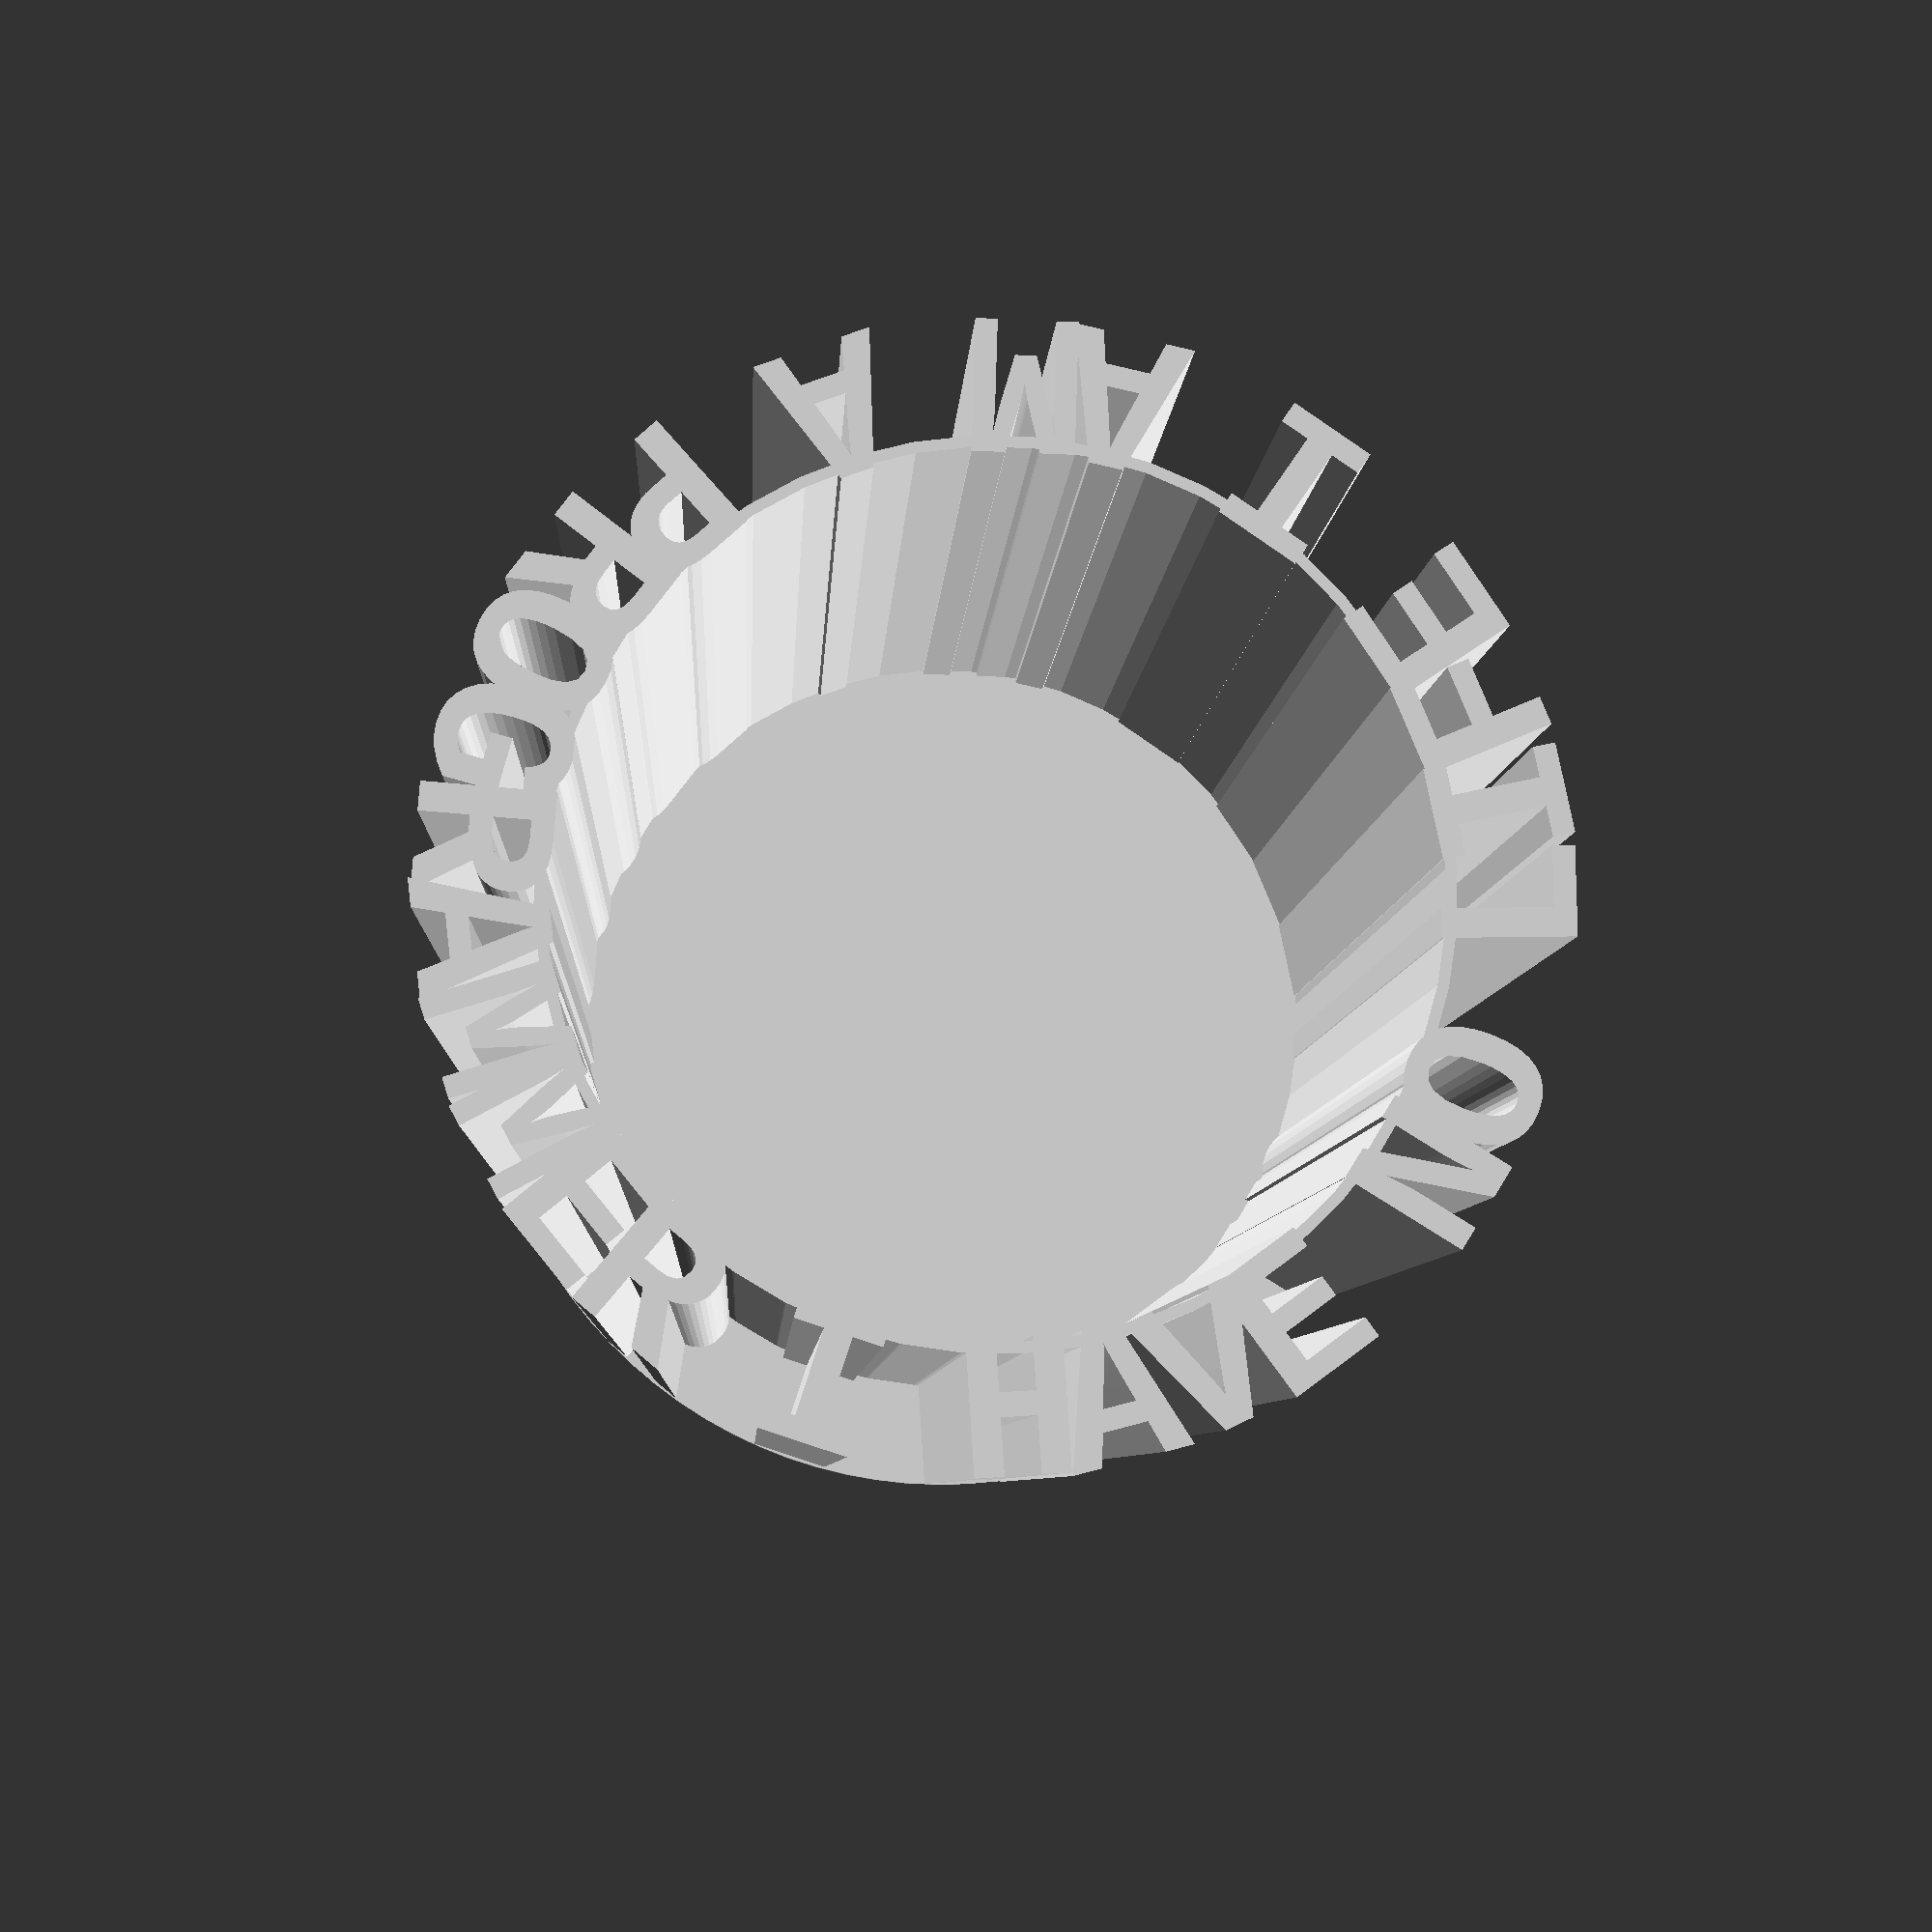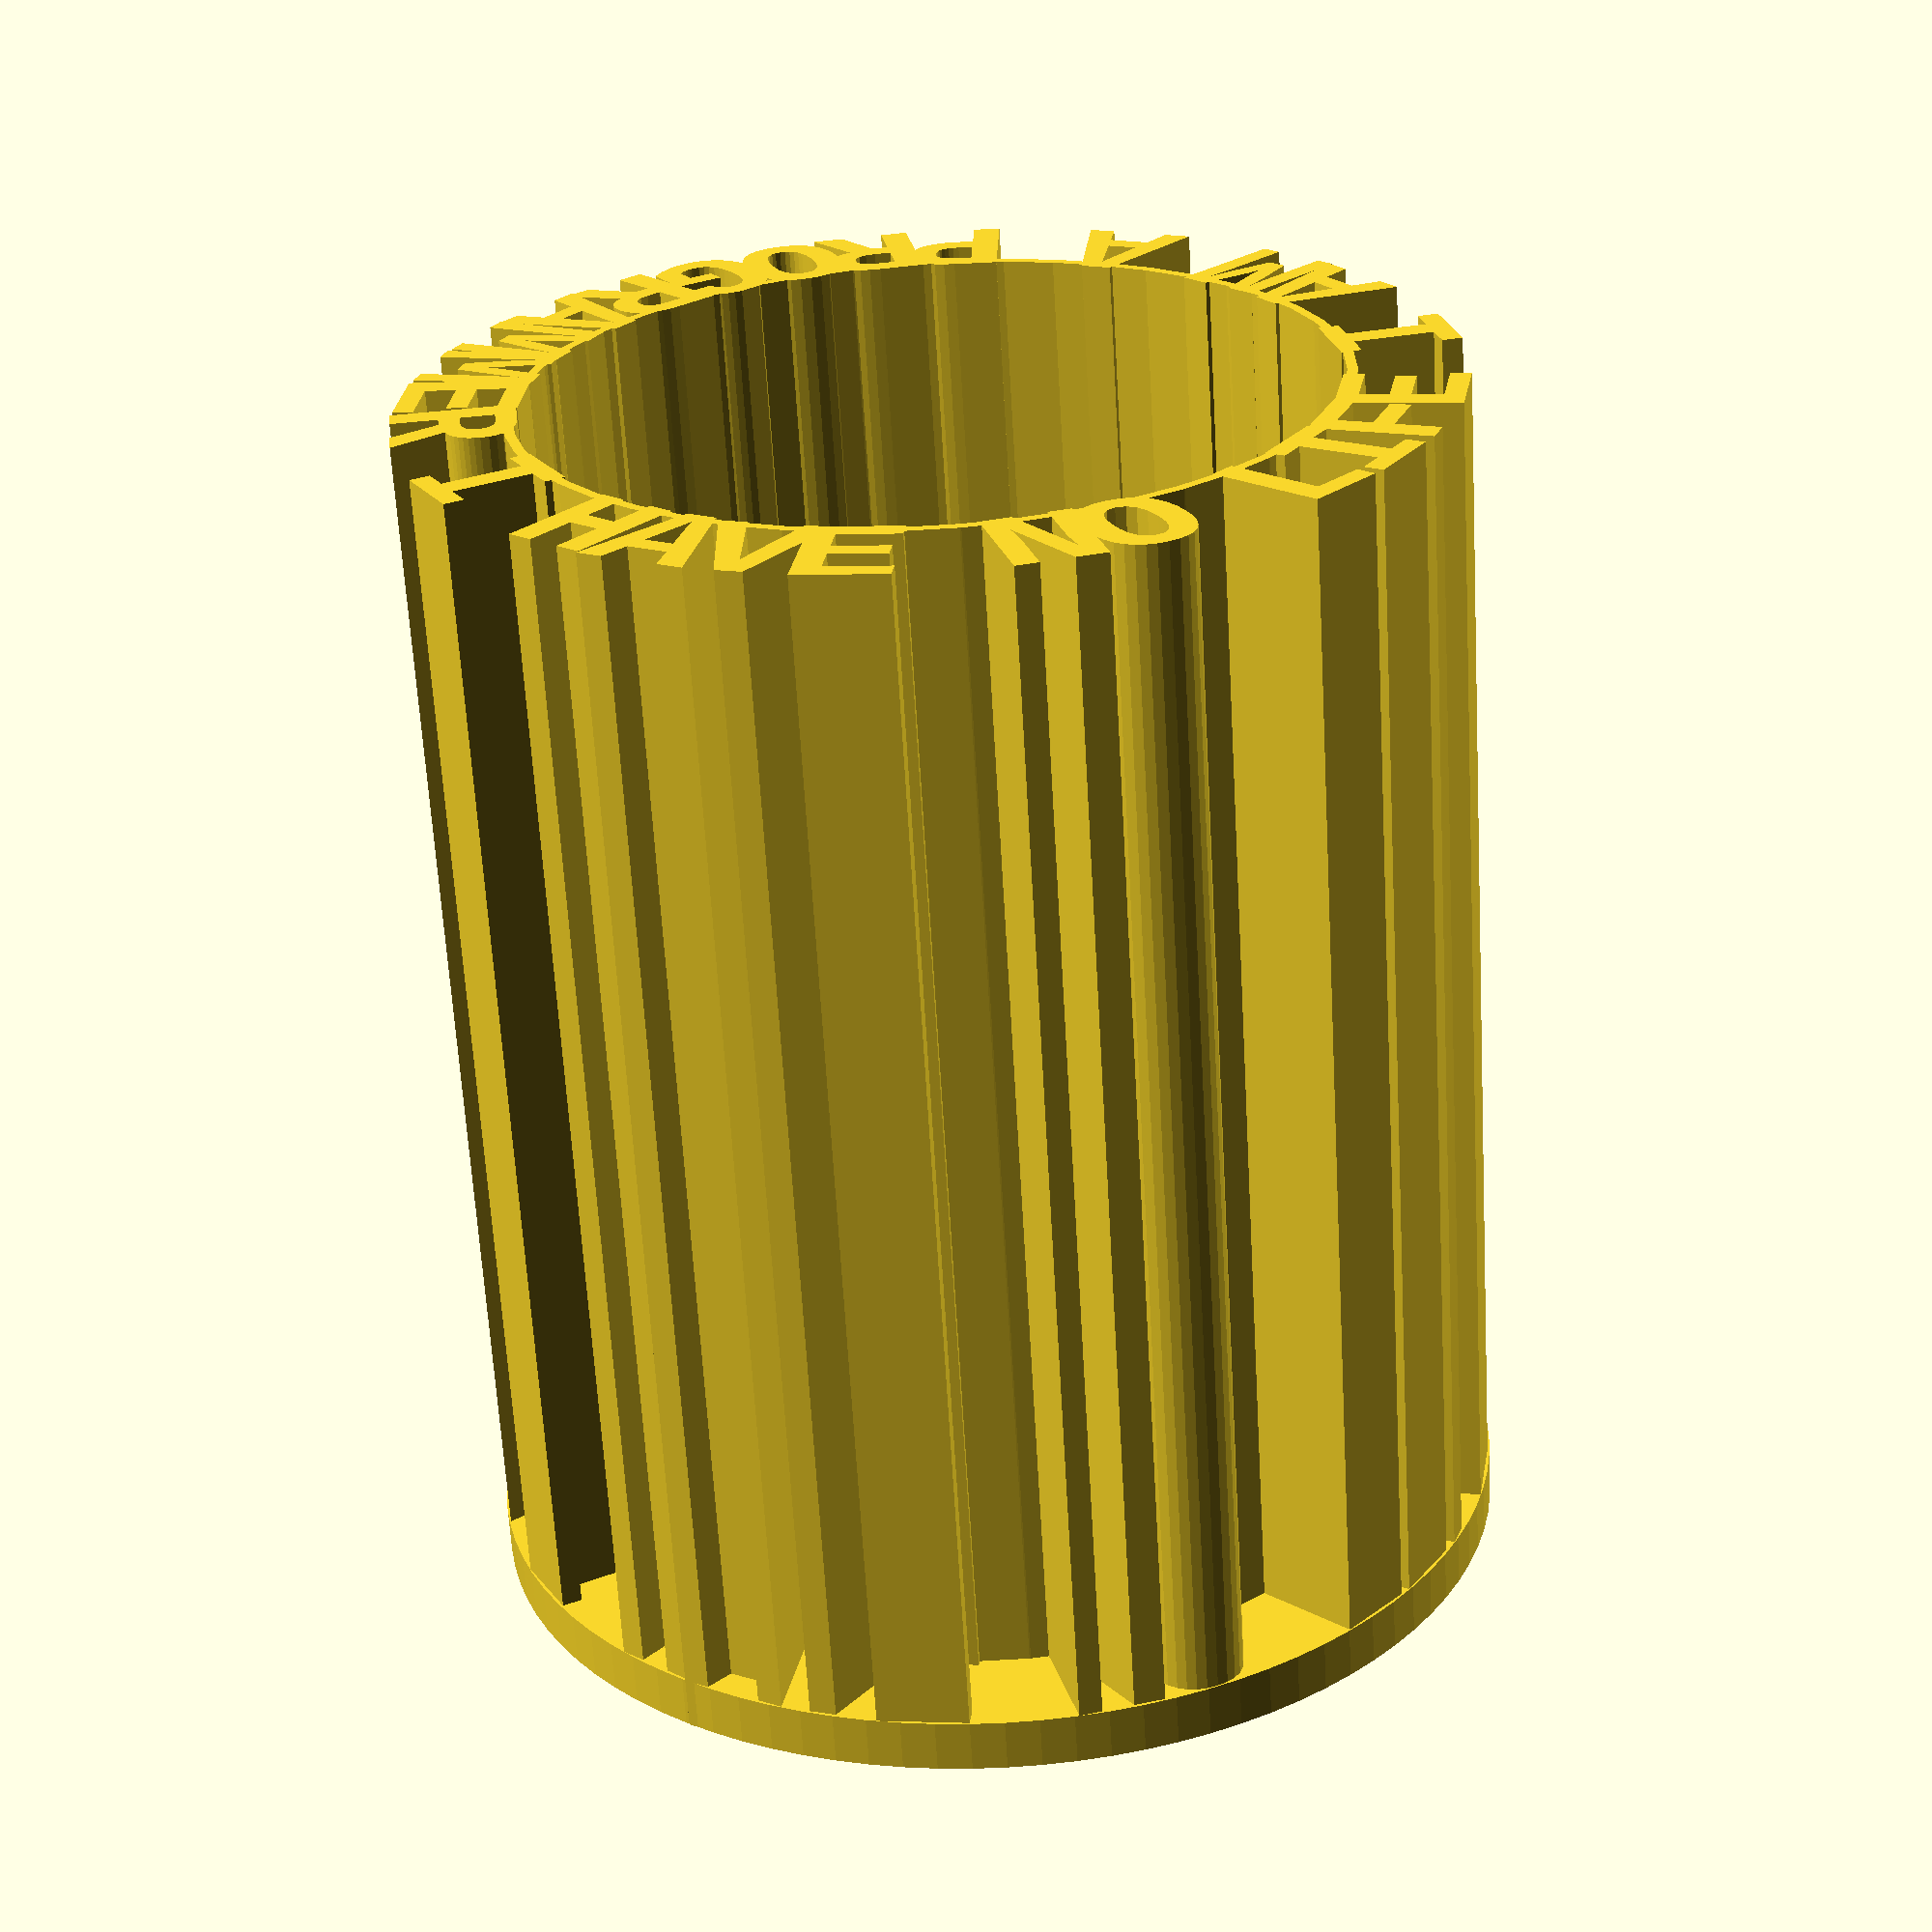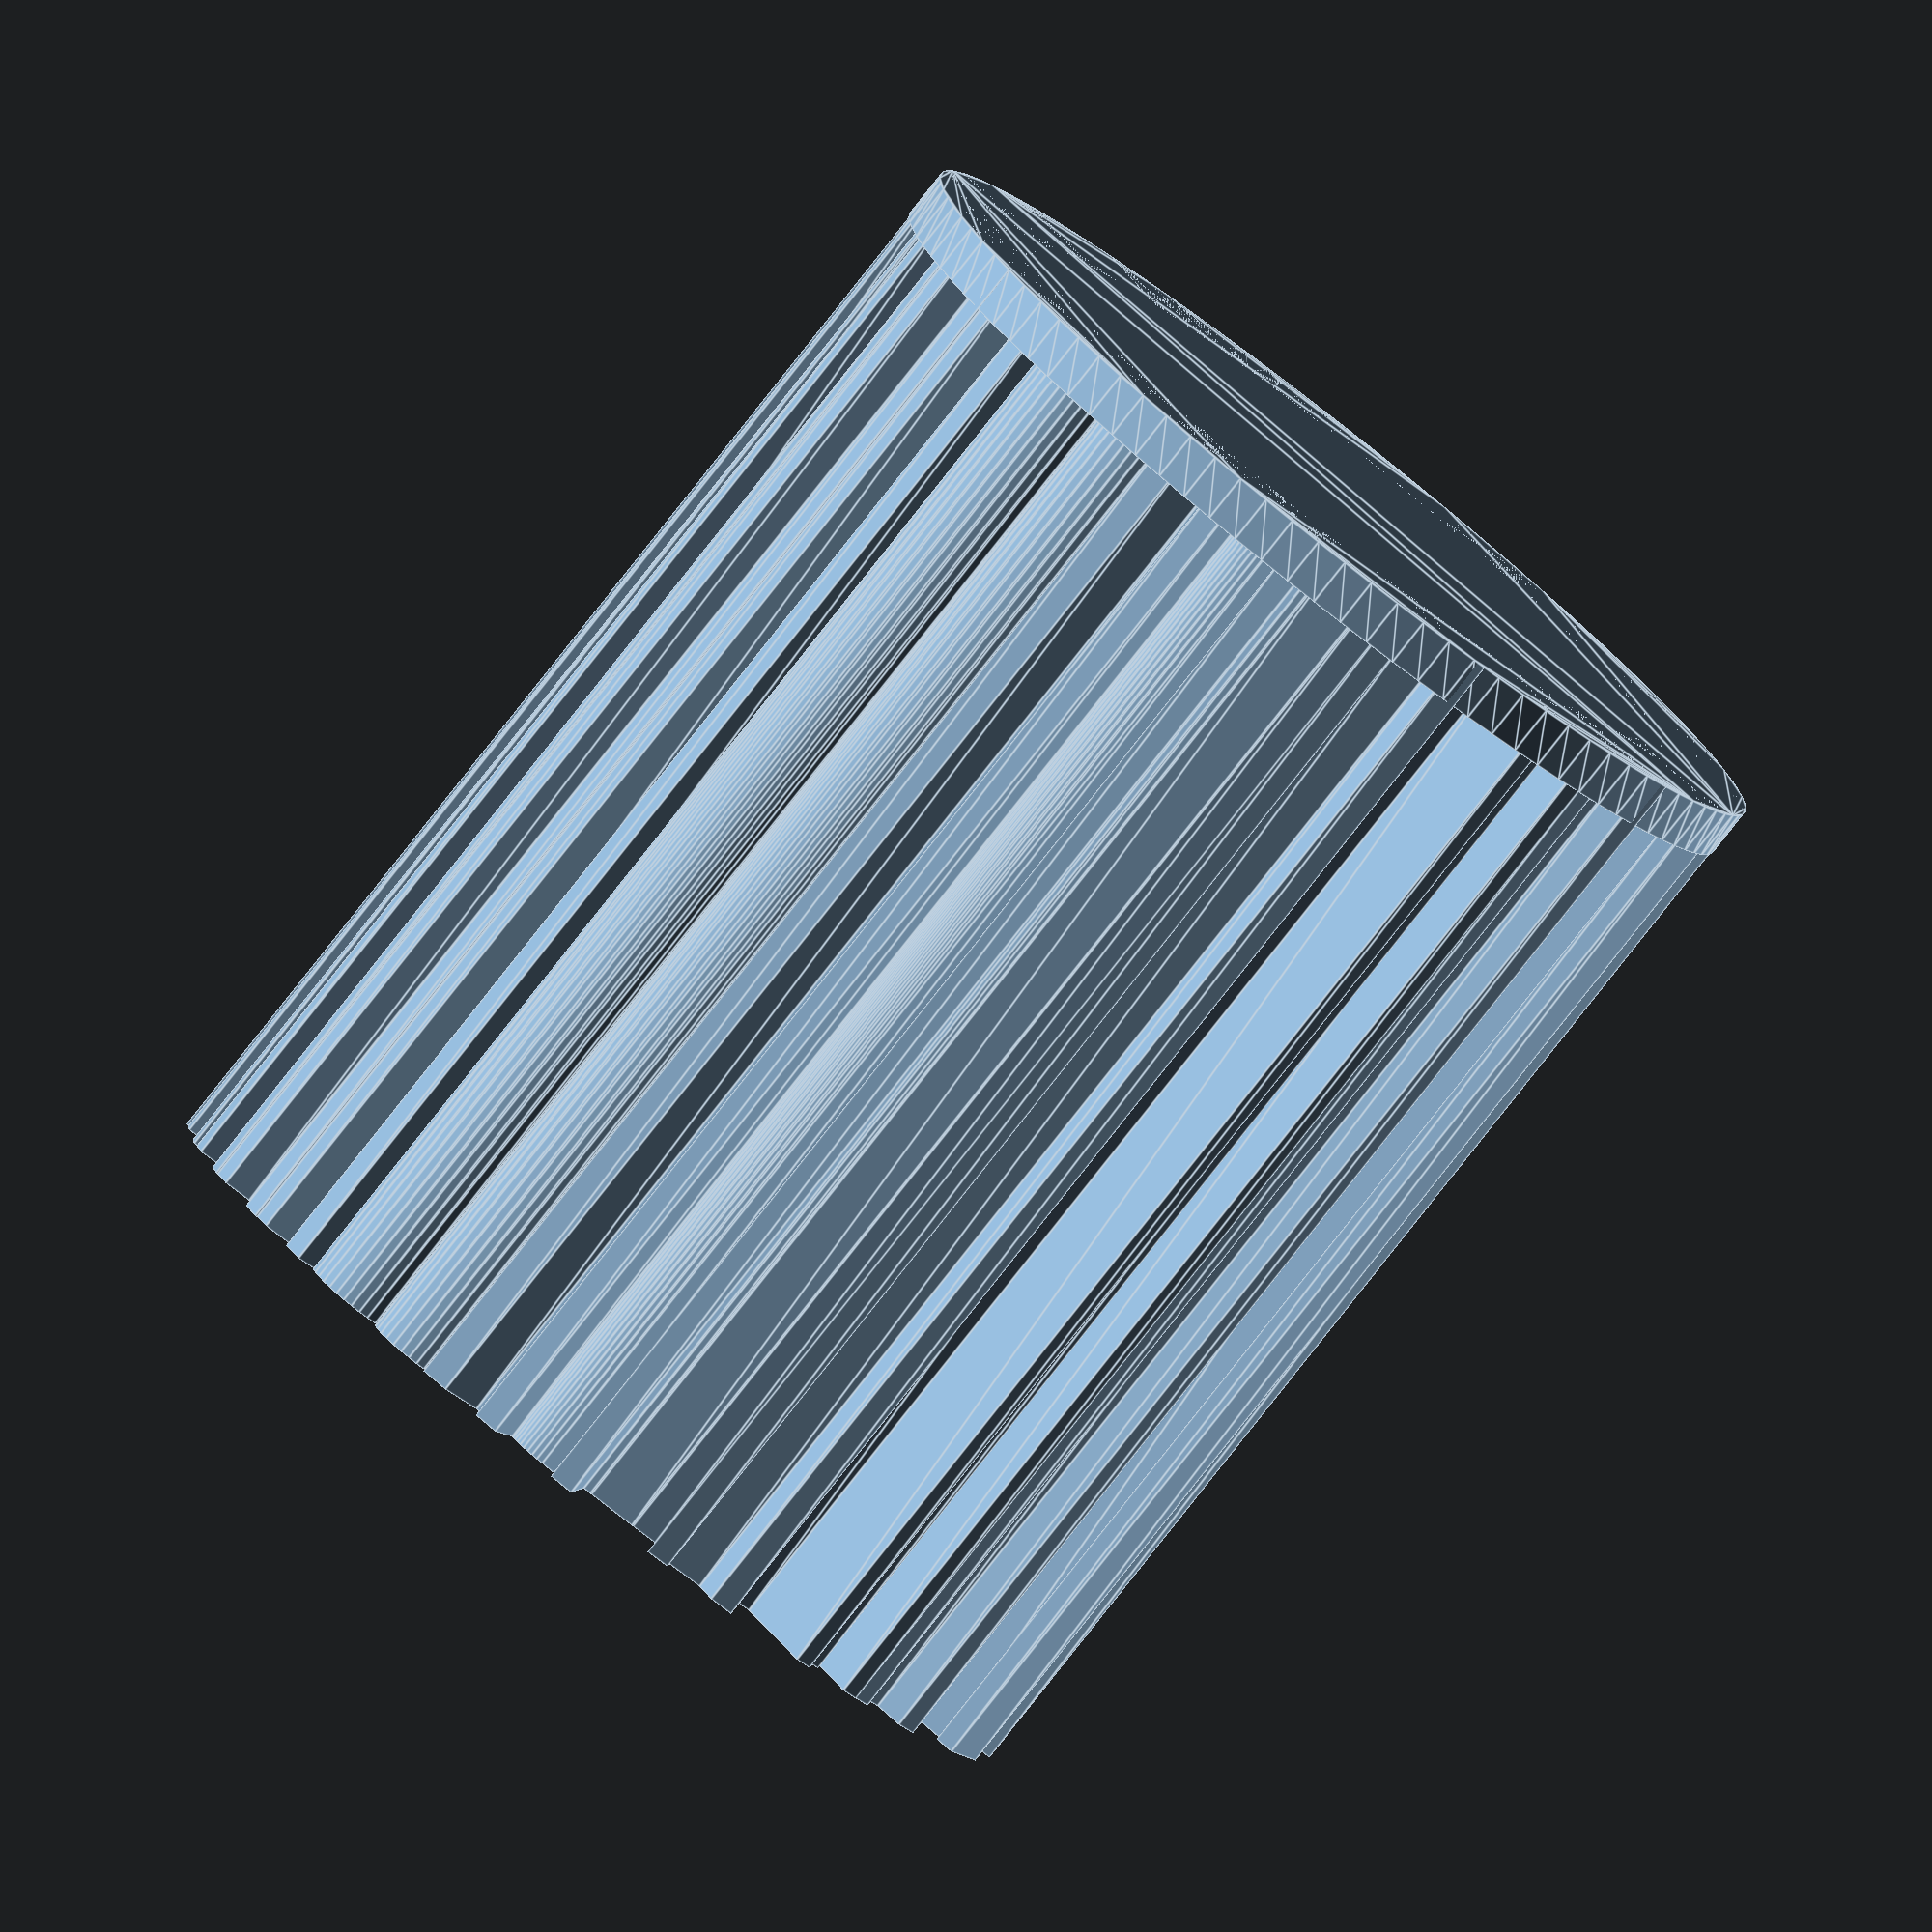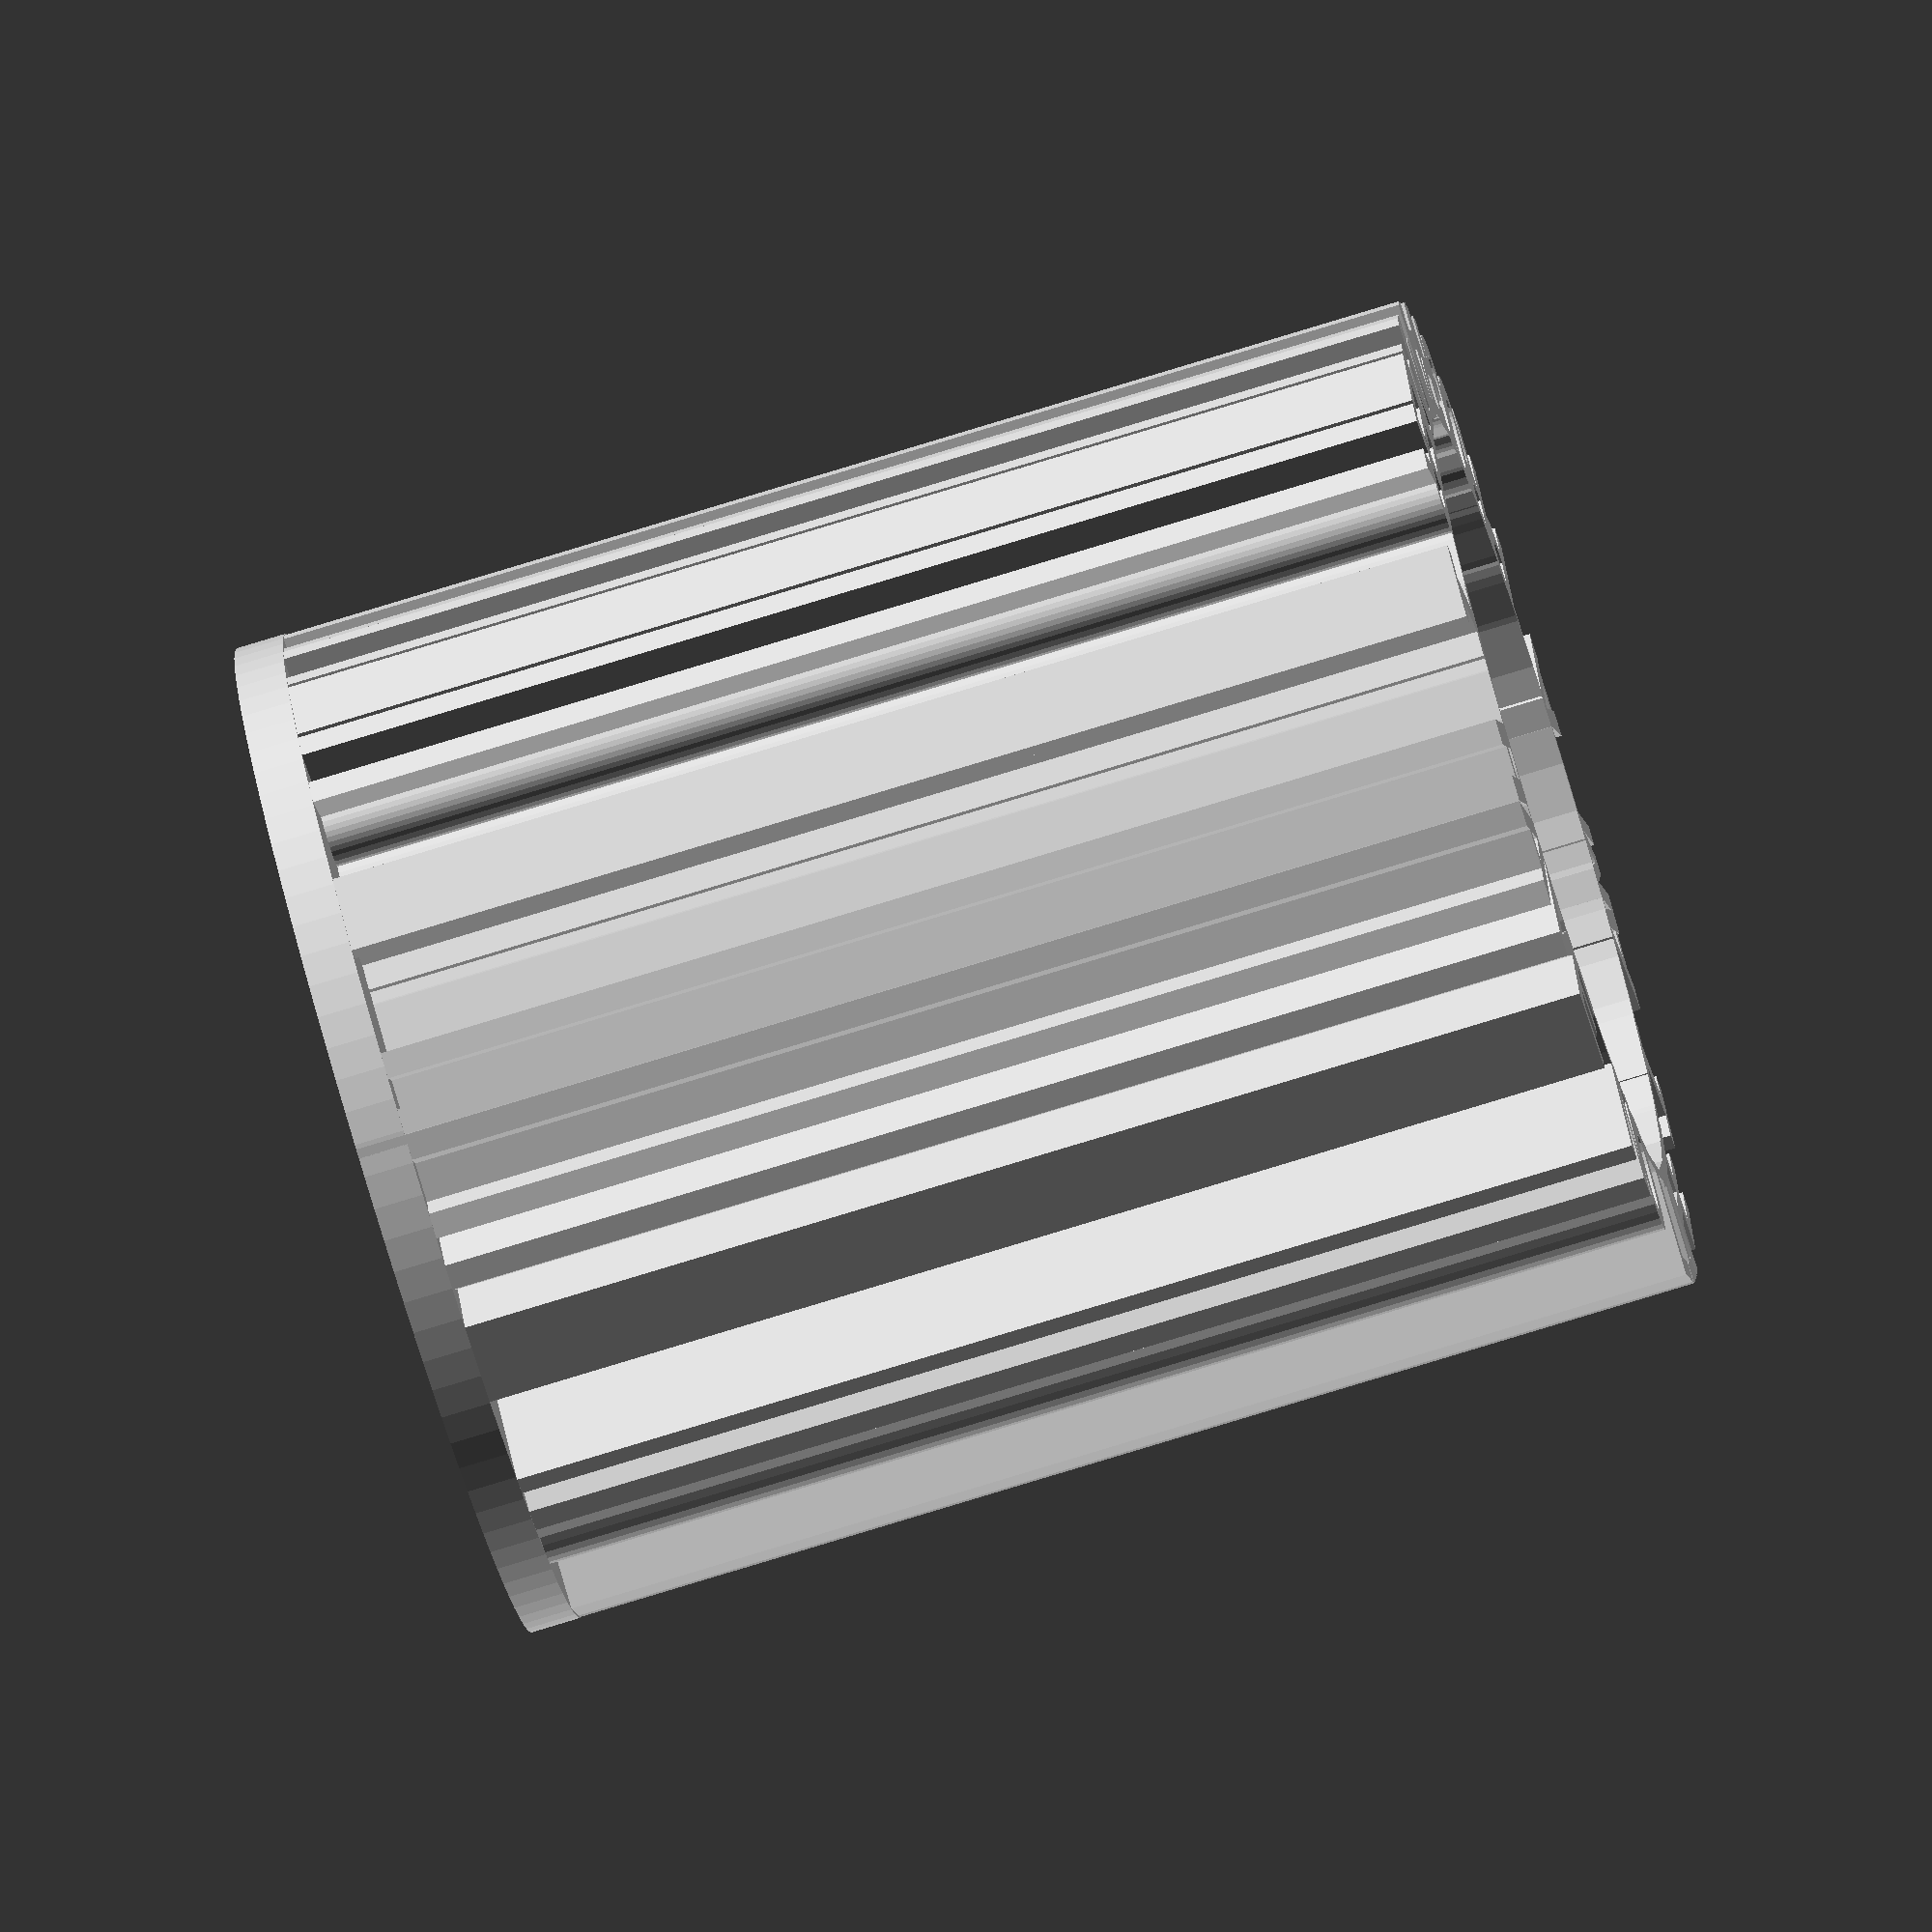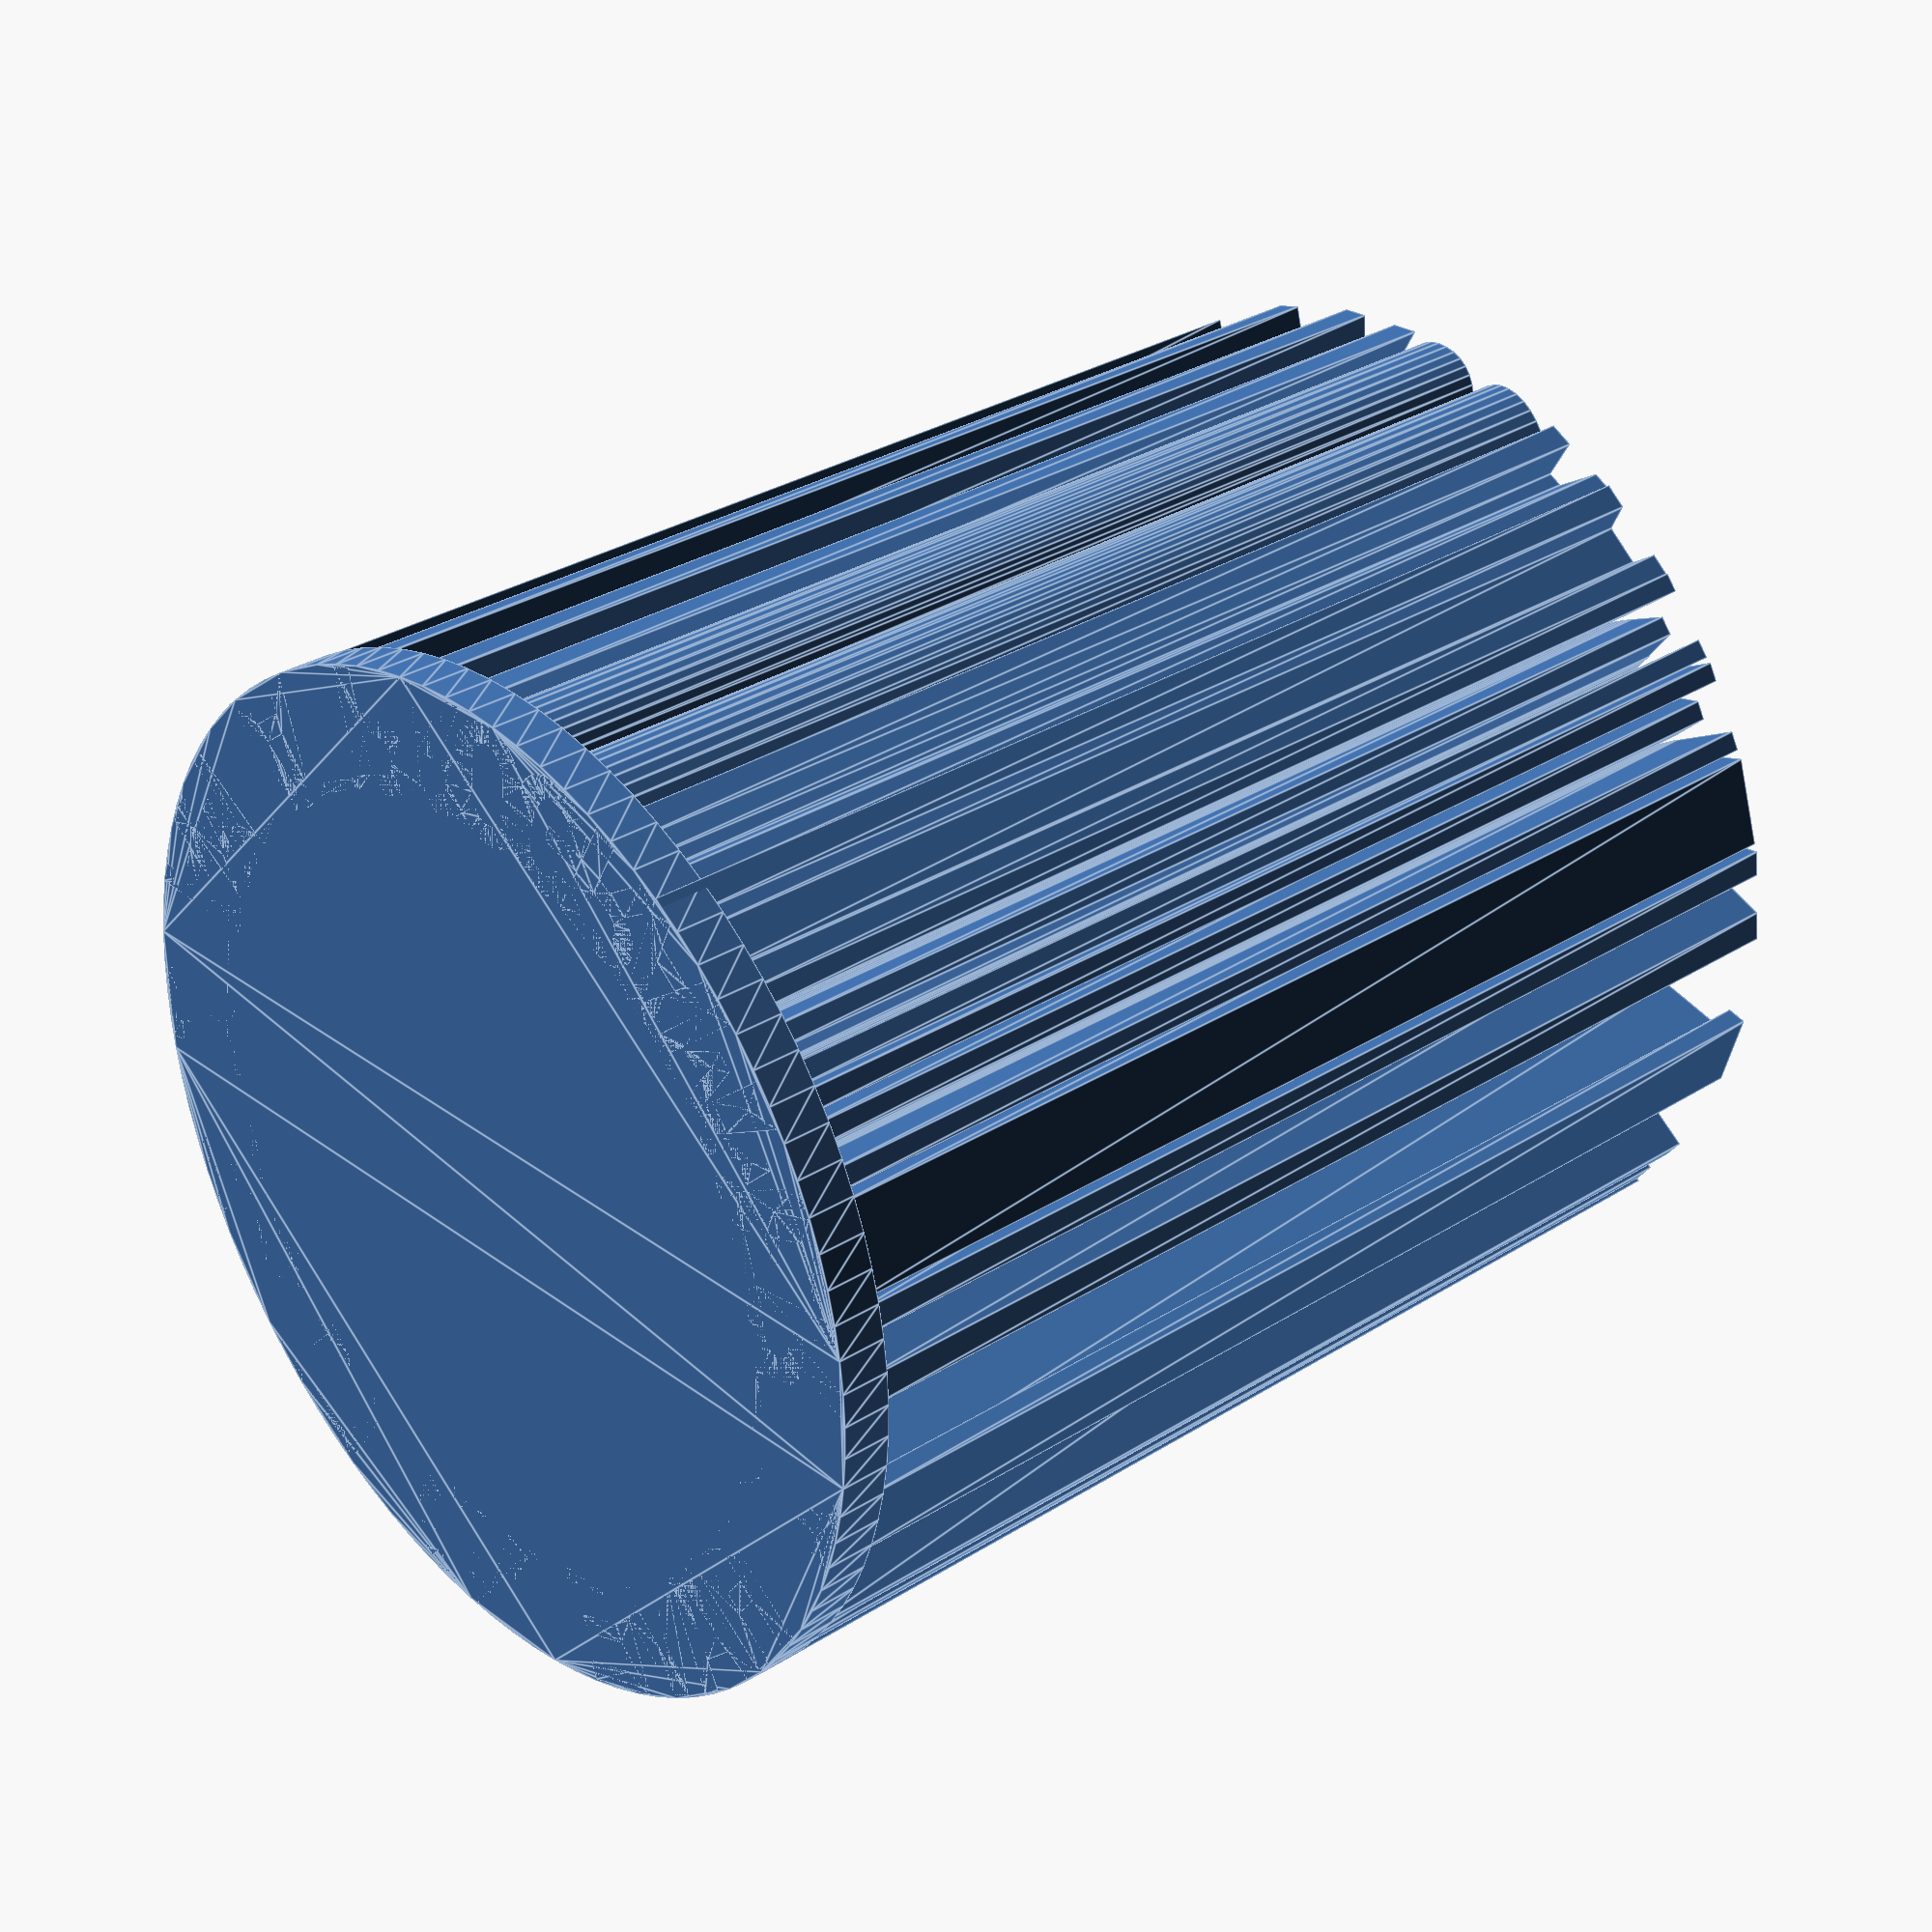
<openscad>
text = "I AM A PROGRAMMER I HAVE NO LIFE ";
radius = 40;
height = 120;
wall_thickness = 1;
bottom_height = 5;

bottom_factor = 0.825;
font_density = 1.7;

function PI() = 3.14159;

// Given a `radius` and `angle`, draw an arc from zero degree to `angle` degree. The `angle` ranges from 0 to 90.
// Parameters: 
//     radius - the radius of arc
//     angle - the angle of arc
//     width - the width of arc
module a_quarter_arc(radius, angle, width = 1) {
    outer = radius + width;
    intersection() {
        difference() {
            offset(r = width) circle(radius, $fn=48); 
            circle(radius, $fn=48);
        }
        polygon([[0, 0], [outer, 0], [outer, outer * sin(angle)], [outer * cos(angle), outer * sin(angle)]]);
    }
}

// Given a `radius` and `angle`, draw an arc from zero degree to `angle` degree. The `angle` ranges from 0 to 360.
// Parameters: 
//     radius - the radius of arc
//     angle - the angle of arc
//     width - the width of arc
module arc(radius, angles, width = 1) {
    angle_from = angles[0];
    angle_to = angles[1];
    angle_difference = angle_to - angle_from;
    outer = radius + width;
    rotate(angle_from)
        if(angle_difference <= 90) {
            a_quarter_arc(radius, angle_difference, width);
        } else if(angle_difference > 90 && angle_difference <= 180) {
            arc(radius, [0, 90], width);
            rotate(90) a_quarter_arc(radius, angle_difference - 90, width);
        } else if(angle_difference > 180 && angle_difference <= 270) {
            arc(radius, [0, 180], width);
            rotate(180) a_quarter_arc(radius, angle_difference - 180, width);
        } else if(angle_difference > 270 && angle_difference <= 360) {
            arc(radius, [0, 270], width);
            rotate(270) a_quarter_arc(radius, angle_difference - 270, width);
       }
}

// Creates a hollow cylinder or cone.
// Parameters: 
//     r1 - radius, bottom of cone
//     r2 - radius, top of cone
//     height - height of the cylinder or cone
module hollow_cylinder(r1, r2, height) {
	difference() {
		cylinder(height, r1=r1,  r2=r2, $fn = 96);
		translate([0, 0, -1]) 
		    cylinder(height + 2, r1=r1 - 1,  r2=r2 - 1, $fn = 96);    			
    }
}

// Creates a ring text.
// Parameters: 
//     text - the text you want to create
//     radius - the inner radius of the ring
//     font_density - adjust the density between words
module ring_text(text, radius, font_density = 1) {
    font_size = 2 *  PI() * radius / len(text) * font_density;
	
	negative_self_font_size = -font_size / 2;
	font_size_div_5 = font_size / 5;
	arc_angle = 360 / len(text);
	outer_r = radius + font_size;
	
    font_height = 2 * radius;
	
	projection() intersection() {
		union() {
			for(i = [0 : len(text) - 1]) {
				rotate([90, 0, i * arc_angle]) 
					 translate([negative_self_font_size, 0, 0]) 
						 linear_extrude(height = font_height) 
							 text(text[i], font = "Courier New:style=Bold", size = font_size);	
			}
		}
	
	    hollow_cylinder(outer_r - font_size_div_5, radius - font_size_div_5, font_size);
	}
}

// The same as `ring_text` without using the `projection` internally.
// Parameters: 
//     text - the text you want to create
//     radius - the inner radius of the ring
//     font_density - adjust the density between words
module ring_text_without_projection(text, radius, font_density = 1) {
    font_size = 2 *  PI() * radius / len(text) * font_density;
	negative_self_font_size = -font_size / 2;
	arc_angle = 360 / len(text);
	font_r = radius + font_size * 0.8;
    
	for(i = [0 : len(text) - 1]) {
	    rotate([0, 0, i * arc_angle]) 
		    translate([negative_self_font_size, -font_r , 0]) 
		         text(text[i], font = "Courier New:style=Bold", size = font_size);	
	}
}

// Create a character_container. 
// Parameters: 
//     text - the text you want to create
//     radius - the inner radius of the container
//     bottom_height - the height of the bottom
//     wall_thickness - the thickness of the inner wall
//     bottom_factor - adjust the radius of the bottom
//     font_density - adjust the density between words
module character_container(text, radius, bottom_height, wall_thickness = 1, bottom_factor = 0.8, font_density = 1.5) { 
    font_size = 2 *  PI() * radius / len(text) * font_density;
	
	linear_extrude(height) union() {
		ring_text(text, radius, font_density);
		arc(radius - wall_thickness, [0, 360], wall_thickness);
	}
		
	linear_extrude(bottom_height) 
	    circle(radius + font_size * bottom_factor, $fn = 96);	  
}

// The same as `ring_text` but use `ring_text_without_projection` internally.
// Parameters: 
//     text - the text you want to create
//     radius - the inner radius of the container
//     bottom_height - the height of the bottom
//     wall_thickness - the thickness of the inner wall
//     bottom_factor - adjust the radius of the bottom
//     font_density - adjust the density between words
module character_container_without_projection(text, radius, bottom_height, wall_thickness = 1, bottom_factor = 0.825, font_density = 1.5) { 
    font_size = 2 *  PI() * radius / len(text) * font_density;
	
	linear_extrude(height) union() {
		ring_text_without_projection(text, radius, font_density);
		arc(radius - wall_thickness, [0, 360], wall_thickness);
	}
	
	linear_extrude(bottom_height) 
		circle(radius + font_size * bottom_factor, $fn = 96);	 
}

character_container_without_projection(text, radius, bottom_height, wall_thickness, bottom_factor, font_density);

// Use this if you have little words. It's slow because it uses the `projection` function internally.
// character_container(text, radius, bottom_height, wall_thickness, 0.8, font_density);

	
</openscad>
<views>
elev=6.3 azim=214.5 roll=357.4 proj=p view=wireframe
elev=245.1 azim=78.2 roll=176.7 proj=p view=wireframe
elev=262.4 azim=247.8 roll=38.3 proj=o view=edges
elev=258.6 azim=52.6 roll=253.0 proj=o view=solid
elev=149.2 azim=90.9 roll=312.3 proj=p view=edges
</views>
